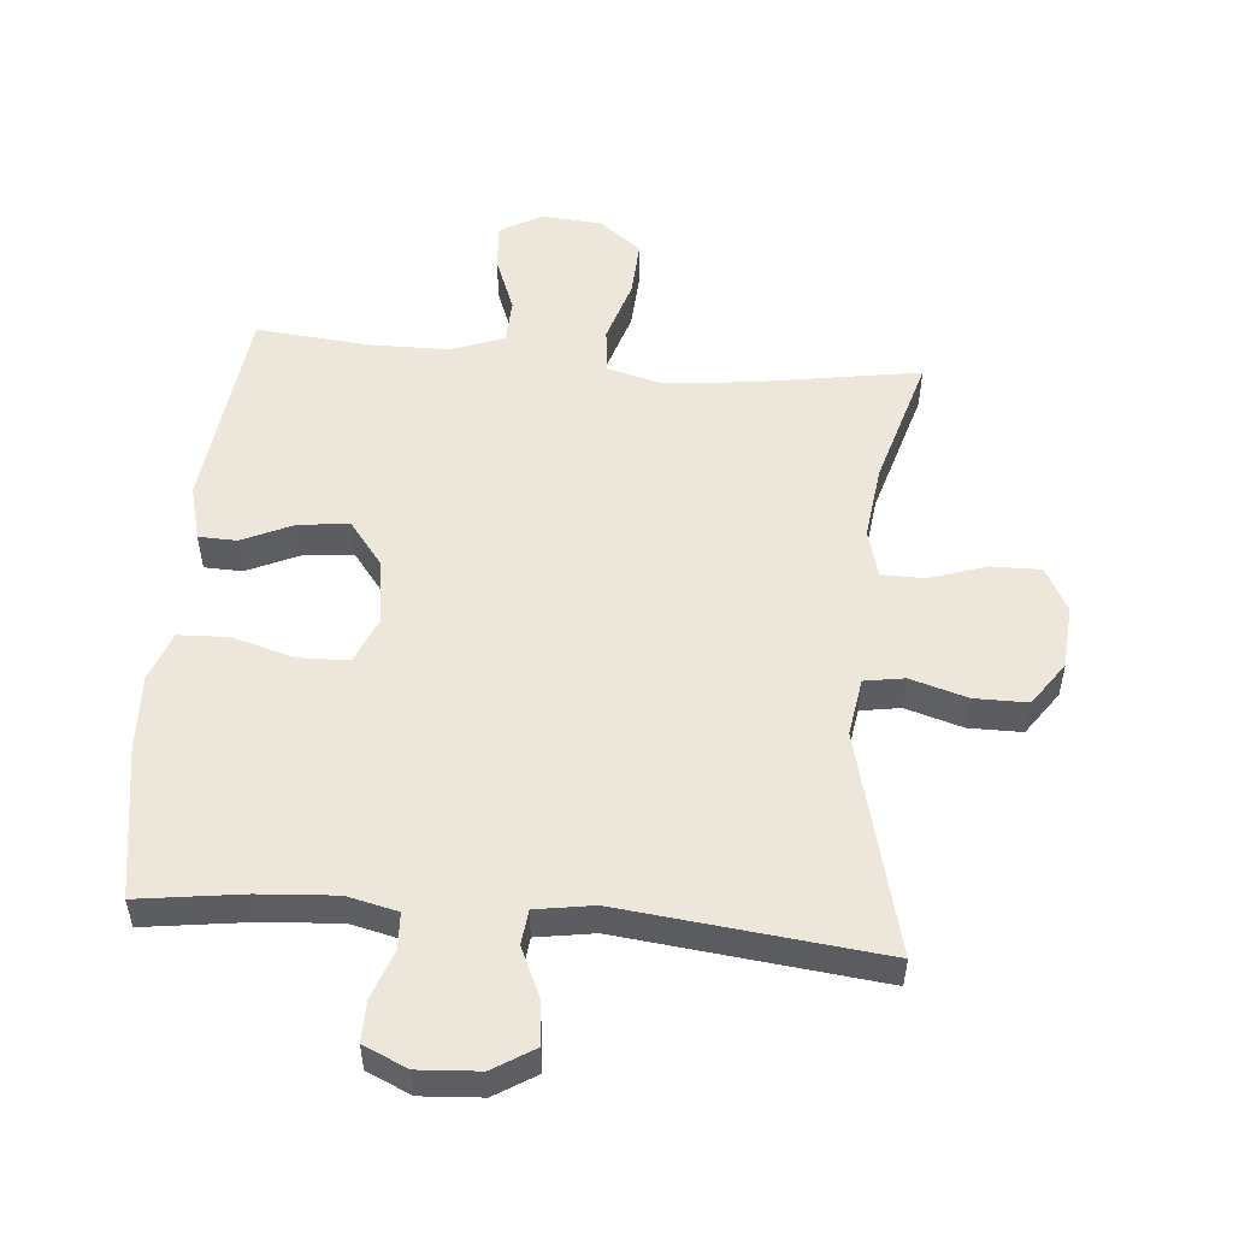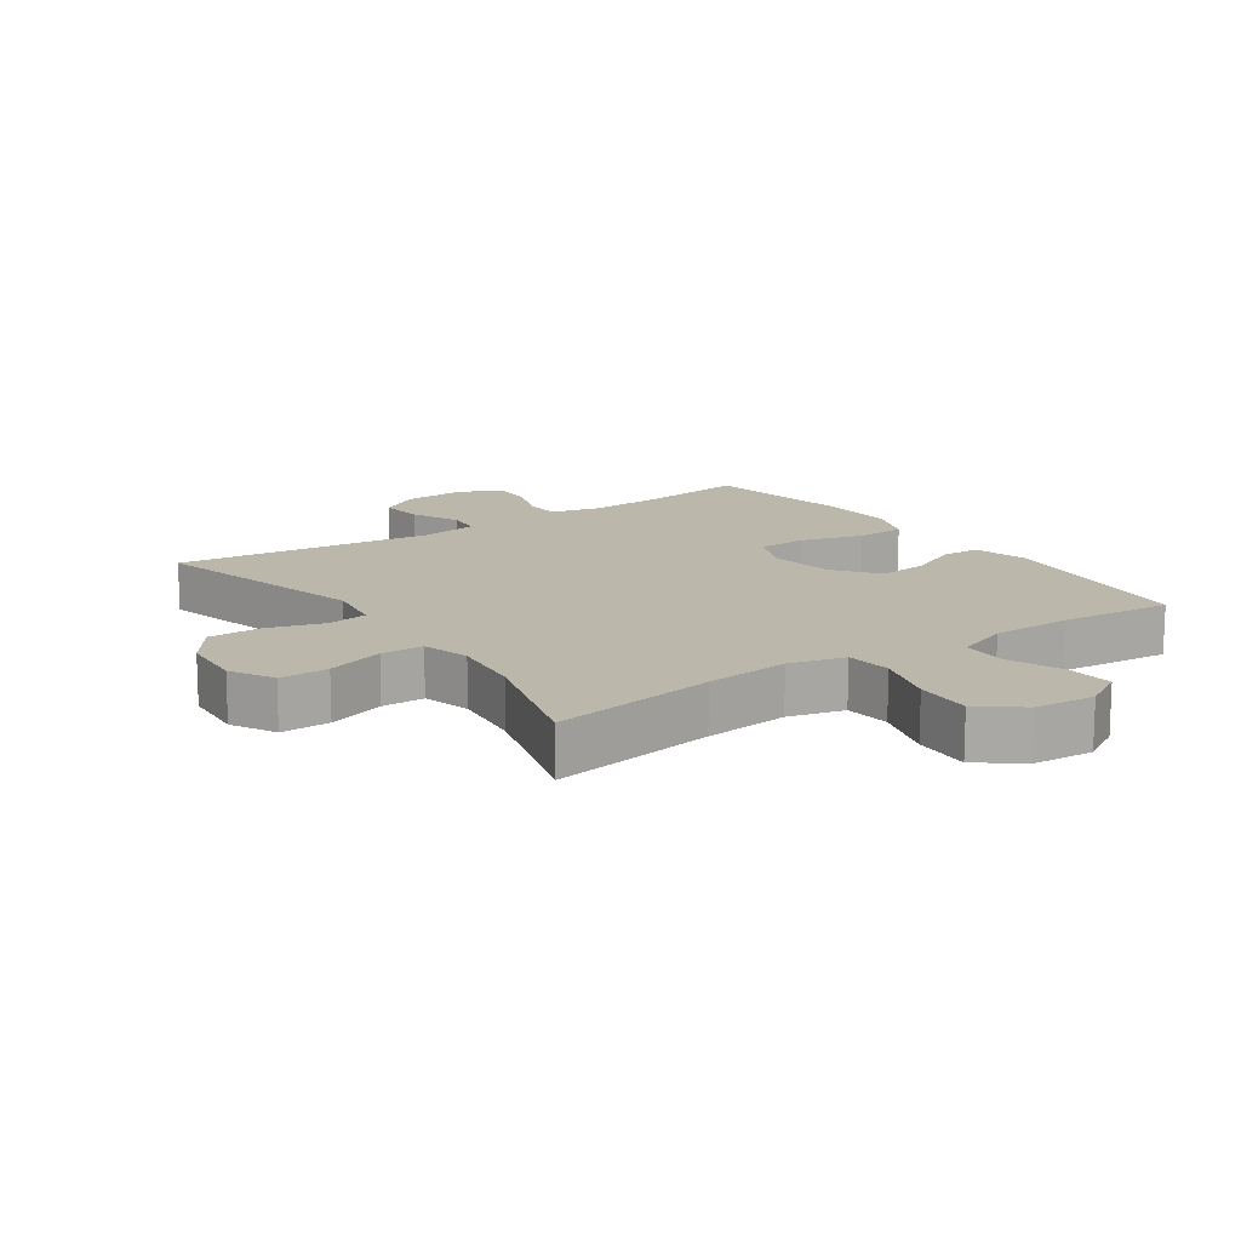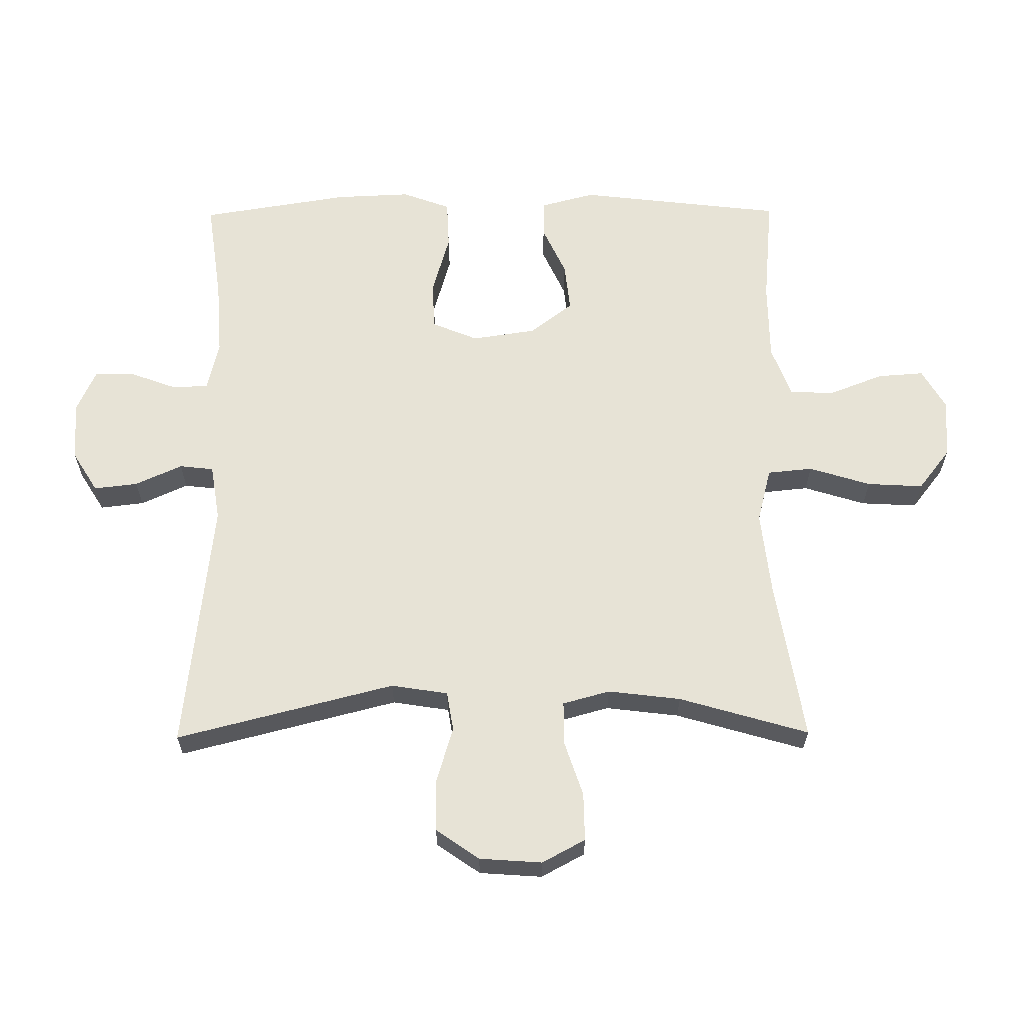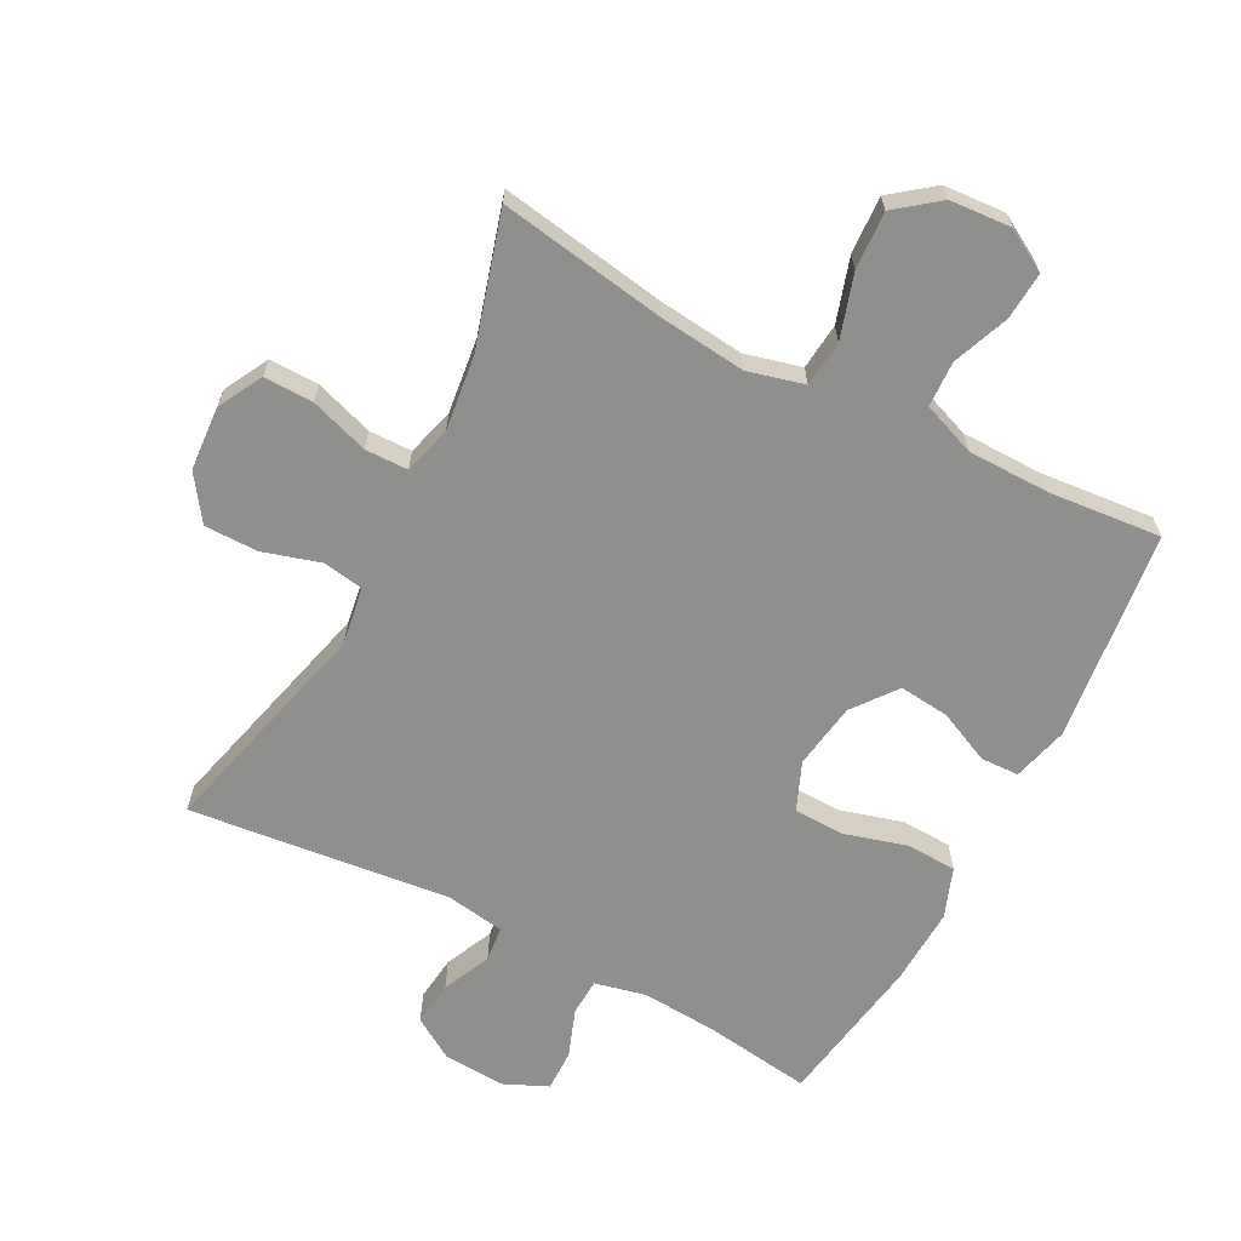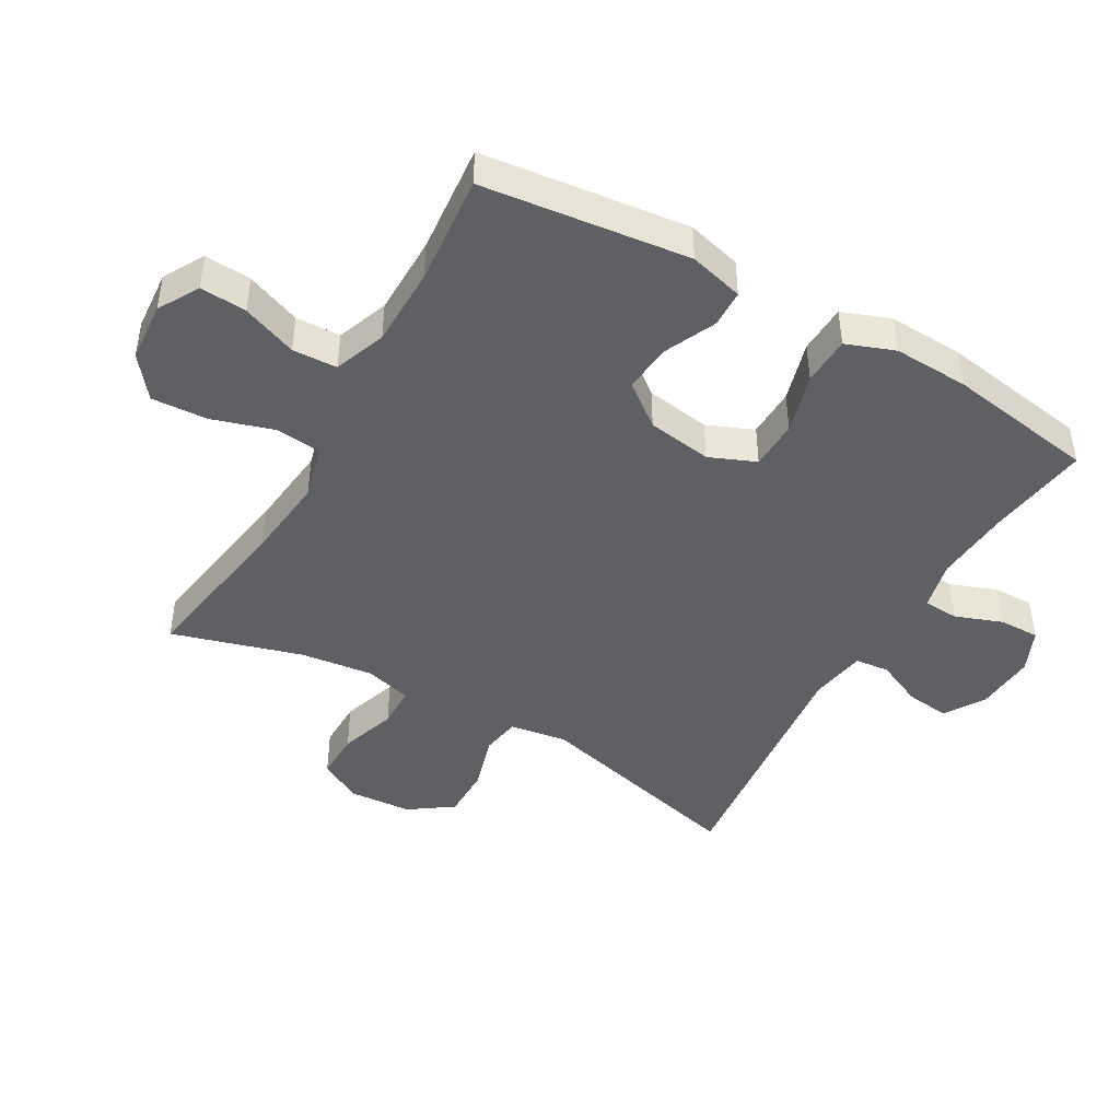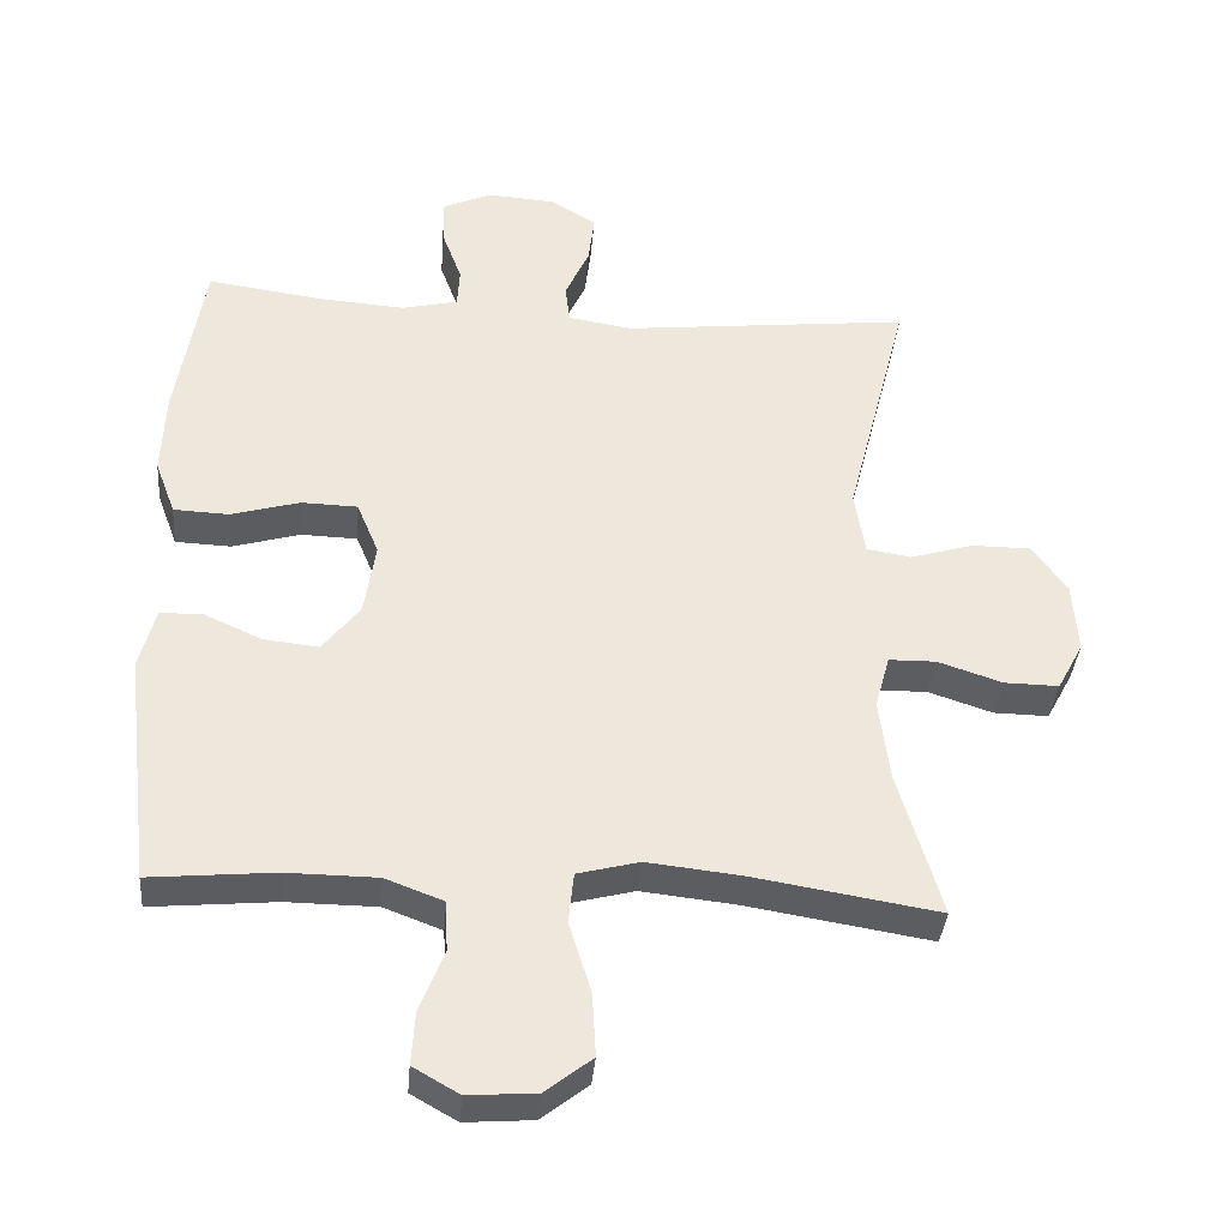
<metadata>
{"format":"obj","ext":"obj","renderer":"f3d","projection":"perspective","resolution":1024,"background":"white","views":[{"elev":52.8,"azim":5.0,"up":"+Y"},{"elev":14.3,"azim":145.3,"up":"+Y"},{"elev":62.7,"azim":89.5,"up":"+Y"},{"elev":-65.3,"azim":152.3,"up":"+Y"},{"elev":-44.7,"azim":-119.8,"up":"+Y"},{"elev":-36.9,"azim":-4.9,"up":"+Z"}]}
</metadata>
<code>
v -0.5 0.07 0.5
v -0.34 0.07 0.478
v -0.223 0.07 0.47
v -0.146 0.07 0.488
v -0.143 0.07 0.543
v -0.17 0.07 0.616
v -0.171 0.07 0.679
v -0.104 0.07 0.709
v -0.011 0.07 0.703
v 0.052 0.07 0.664
v 0.044 0.07 0.596
v 0.011 0.07 0.523
v 0.017 0.07 0.47
v 0.105 0.07 0.456
v 0.5 0.07 0.5
v 0.414 0.07 0.161
v 0.428 0.07 0.073
v 0.489 0.07 0.063
v 0.576 0.07 0.089
v 0.657 0.07 0.089
v 0.704 0.07 0.022
v 0.711 0.07 -0.075
v 0.675 0.07 -0.142
v 0.6 0.07 -0.141
v 0.512 0.07 -0.112
v 0.447 0.07 -0.113
v 0.427 0.07 -0.186
v 0.441 0.07 -0.299
v 0.5 0.07 -0.5
v 0.247 0.07 -0.459
v 0.117 0.07 -0.445
v 0.032 0.07 -0.467
v 0.025 0.07 -0.537
v 0.055 0.07 -0.633
v 0.06 0.07 -0.72
v -0.004 0.07 -0.77
v -0.097 0.07 -0.777
v -0.16 0.07 -0.741
v -0.155 0.07 -0.669
v -0.122 0.07 -0.584
v -0.125 0.07 -0.515
v -0.205 0.07 -0.485
v -0.329 0.07 -0.484
v -0.5 0.07 -0.5
v -0.538 0.07 -0.181
v -0.516 0.07 -0.097
v -0.458 0.07 -0.095
v -0.379 0.07 -0.131
v -0.303 0.07 -0.139
v -0.252 0.07 -0.073
v -0.237 0.07 0.027
v -0.267 0.07 0.099
v -0.344 0.07 0.101
v -0.438 0.07 0.074
v -0.514 0.07 0.077
v -0.542 0.07 0.152
v -0.537 0.07 0.269
v -0.5 0 0.5
v -0.34 0 0.478
v -0.223 0 0.47
v -0.146 0 0.488
v -0.143 0 0.543
v -0.17 0 0.616
v -0.171 0 0.679
v -0.104 0 0.709
v -0.011 0 0.703
v 0.052 0 0.664
v 0.044 0 0.596
v 0.011 0 0.523
v 0.017 0 0.47
v 0.105 0 0.456
v 0.5 0 0.5
v 0.414 0 0.161
v 0.428 0 0.073
v 0.489 0 0.063
v 0.576 0 0.089
v 0.657 0 0.089
v 0.704 0 0.022
v 0.711 0 -0.075
v 0.675 0 -0.142
v 0.6 0 -0.141
v 0.512 0 -0.112
v 0.447 0 -0.113
v 0.427 0 -0.186
v 0.441 0 -0.299
v 0.5 0 -0.5
v 0.247 0 -0.459
v 0.117 0 -0.445
v 0.032 0 -0.467
v 0.025 0 -0.537
v 0.055 0 -0.633
v 0.06 0 -0.72
v -0.004 0 -0.77
v -0.097 0 -0.777
v -0.16 0 -0.741
v -0.155 0 -0.669
v -0.122 0 -0.584
v -0.125 0 -0.515
v -0.205 0 -0.485
v -0.329 0 -0.484
v -0.5 0 -0.5
v -0.538 0 -0.181
v -0.516 0 -0.097
v -0.458 0 -0.095
v -0.379 0 -0.131
v -0.303 0 -0.139
v -0.252 0 -0.073
v -0.237 0 0.027
v -0.267 0 0.099
v -0.344 0 0.101
v -0.438 0 0.074
v -0.514 0 0.077
v -0.542 0 0.152
v -0.537 0 0.269
f 57 1 2
f 56 57 2
f 55 56 2
f 54 55 2
f 53 54 2
f 52 53 2 3
f 51 52 3 4
f 50 51 4
f 46 47 48
f 45 46 48
f 44 45 48
f 43 44 48
f 42 43 48 49
f 41 42 49 50
f 38 39 40
f 37 38 40
f 36 37 40
f 35 36 40
f 34 35 40
f 33 34 40
f 32 33 40 41
f 28 29 30
f 27 28 30 31
f 26 27 31 32
f 23 24 25
f 22 23 25
f 21 22 25
f 20 21 25
f 19 20 25
f 18 19 25
f 17 18 25 26
f 41 50 4
f 32 41 4
f 26 32 4
f 17 26 4
f 16 17 4
f 10 11 12
f 9 10 12
f 8 9 12
f 7 8 12
f 6 7 12
f 5 6 12
f 5 12 13
f 4 5 13
f 16 4 13 14
f 14 15 16
f 59 58 114
f 59 114 113
f 59 113 112
f 59 112 111
f 59 111 110
f 60 59 110 109
f 61 60 109 108
f 61 108 107
f 105 104 103
f 105 103 102
f 105 102 101
f 105 101 100
f 106 105 100 99
f 107 106 99 98
f 97 96 95
f 97 95 94
f 97 94 93
f 97 93 92
f 97 92 91
f 97 91 90
f 98 97 90 89
f 87 86 85
f 88 87 85 84
f 89 88 84 83
f 82 81 80
f 82 80 79
f 82 79 78
f 82 78 77
f 82 77 76
f 82 76 75
f 83 82 75 74
f 61 107 98
f 61 98 89
f 61 89 83
f 61 83 74
f 61 74 73
f 69 68 67
f 69 67 66
f 69 66 65
f 69 65 64
f 69 64 63
f 69 63 62
f 70 69 62
f 70 62 61
f 71 70 61 73
f 73 72 71
f 1 58 59 2
f 2 59 60 3
f 3 60 61 4
f 4 61 62 5
f 5 62 63 6
f 6 63 64 7
f 7 64 65 8
f 8 65 66 9
f 9 66 67 10
f 10 67 68 11
f 11 68 69 12
f 12 69 70 13
f 13 70 71 14
f 14 71 72 15
f 15 72 73 16
f 16 73 74 17
f 17 74 75 18
f 18 75 76 19
f 19 76 77 20
f 20 77 78 21
f 21 78 79 22
f 22 79 80 23
f 23 80 81 24
f 24 81 82 25
f 25 82 83 26
f 26 83 84 27
f 27 84 85 28
f 28 85 86 29
f 29 86 87 30
f 30 87 88 31
f 31 88 89 32
f 32 89 90 33
f 33 90 91 34
f 34 91 92 35
f 35 92 93 36
f 36 93 94 37
f 37 94 95 38
f 38 95 96 39
f 39 96 97 40
f 40 97 98 41
f 41 98 99 42
f 42 99 100 43
f 43 100 101 44
f 44 101 102 45
f 45 102 103 46
f 46 103 104 47
f 47 104 105 48
f 48 105 106 49
f 49 106 107 50
f 50 107 108 51
f 51 108 109 52
f 52 109 110 53
f 53 110 111 54
f 54 111 112 55
f 55 112 113 56
f 56 113 114 57
f 57 114 58 1

</code>
